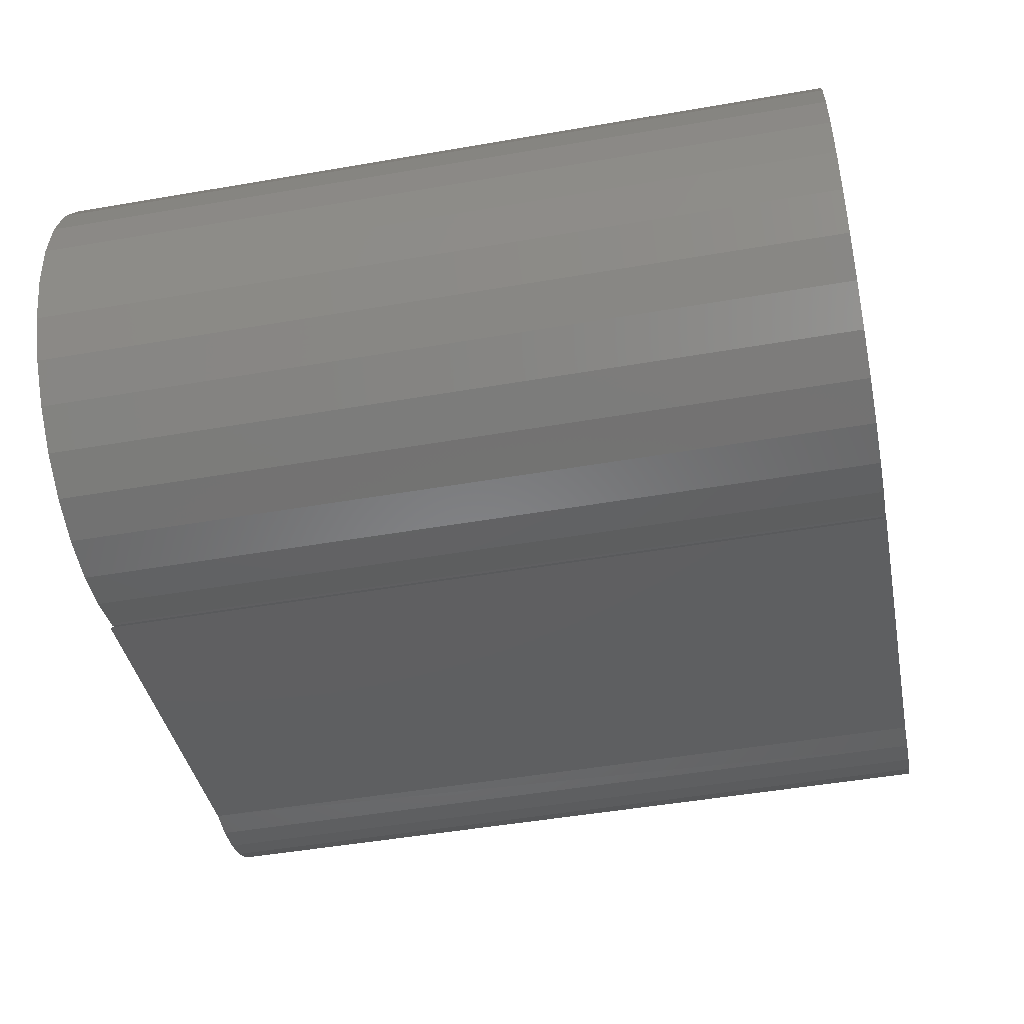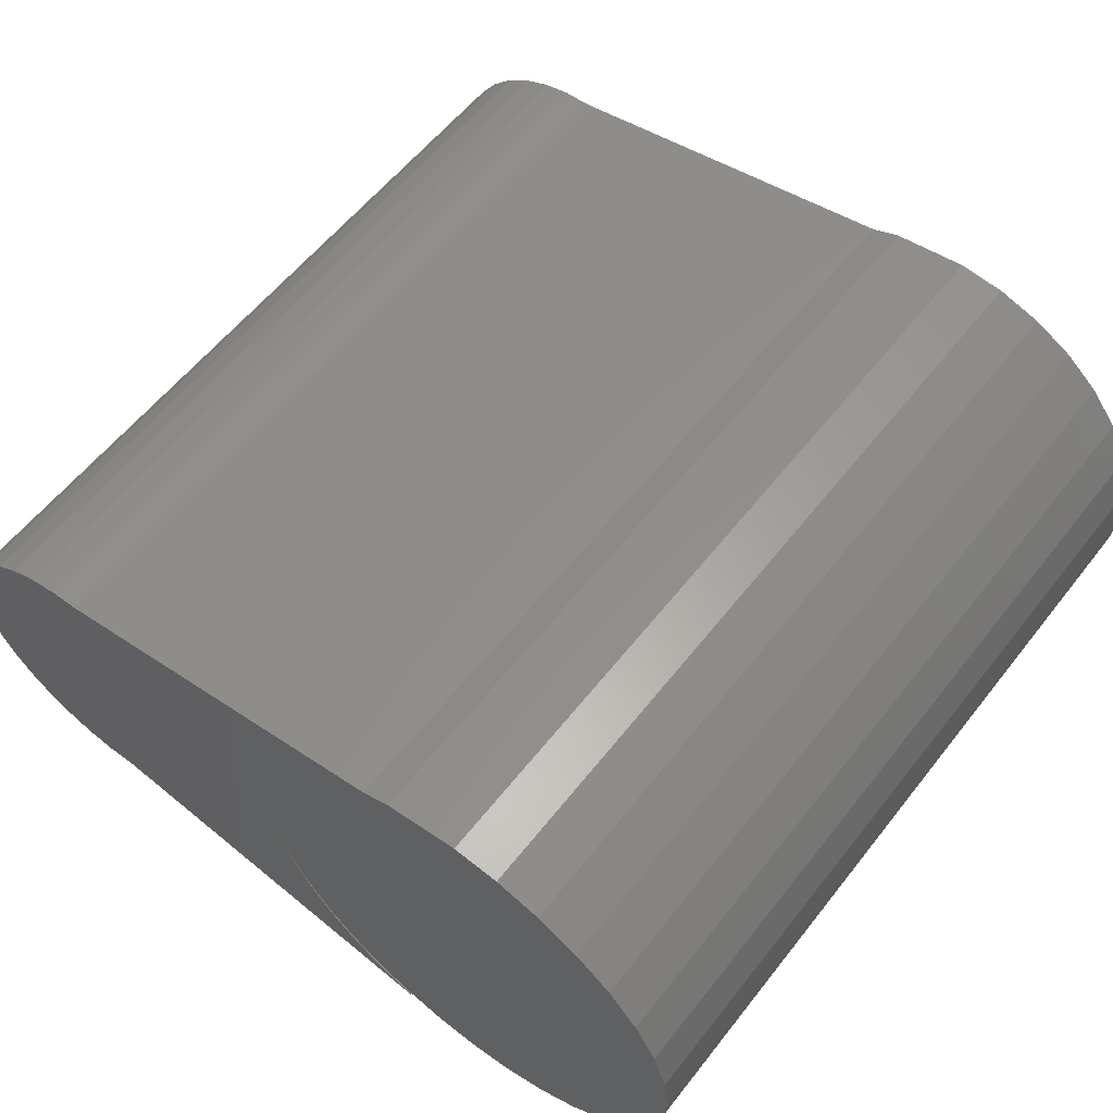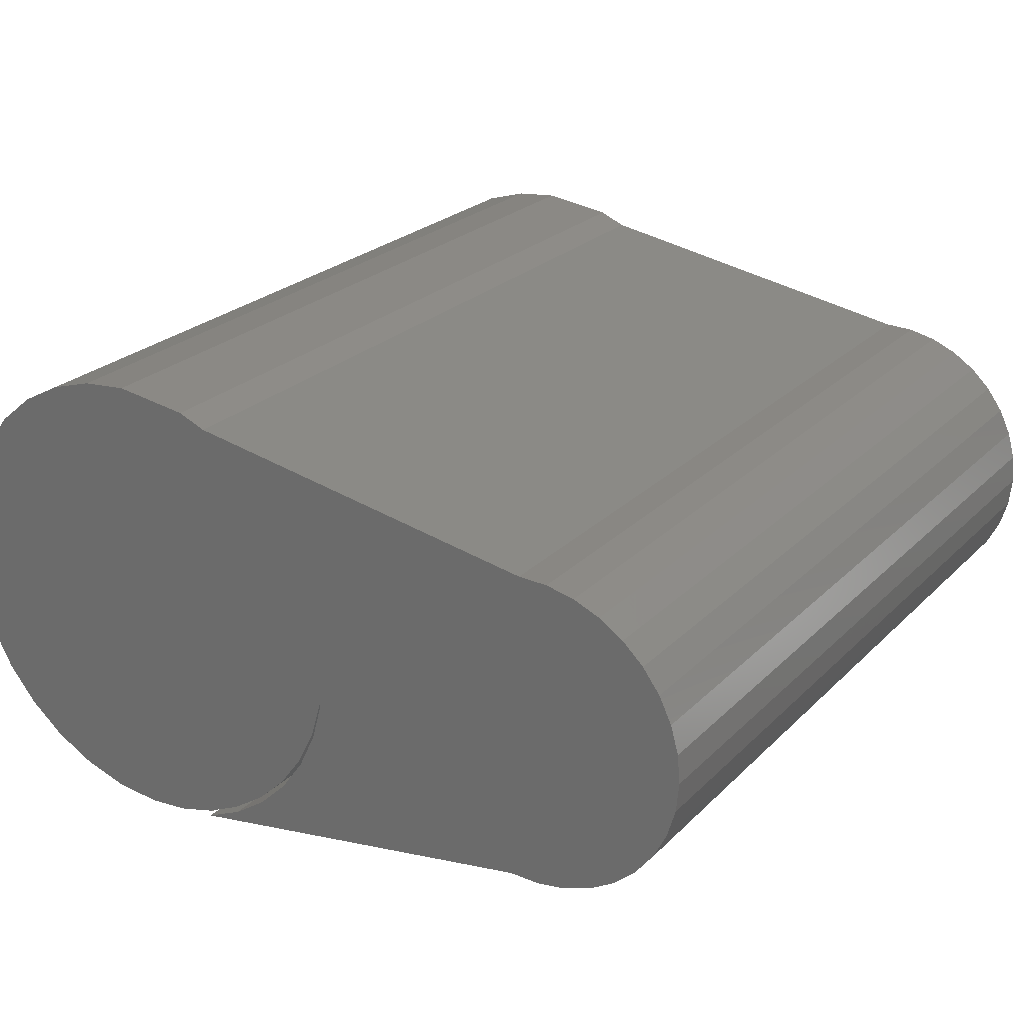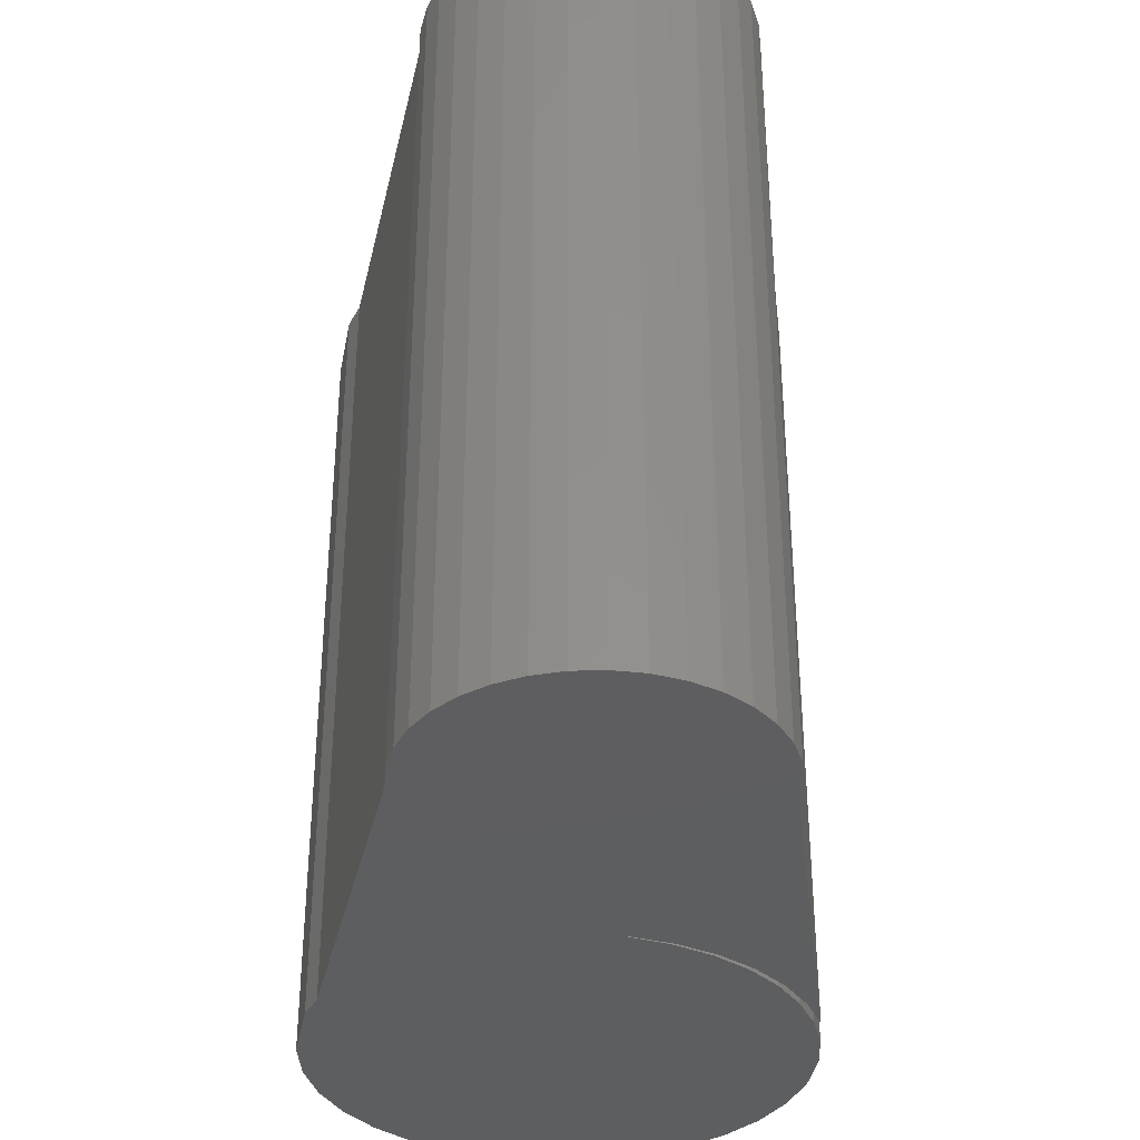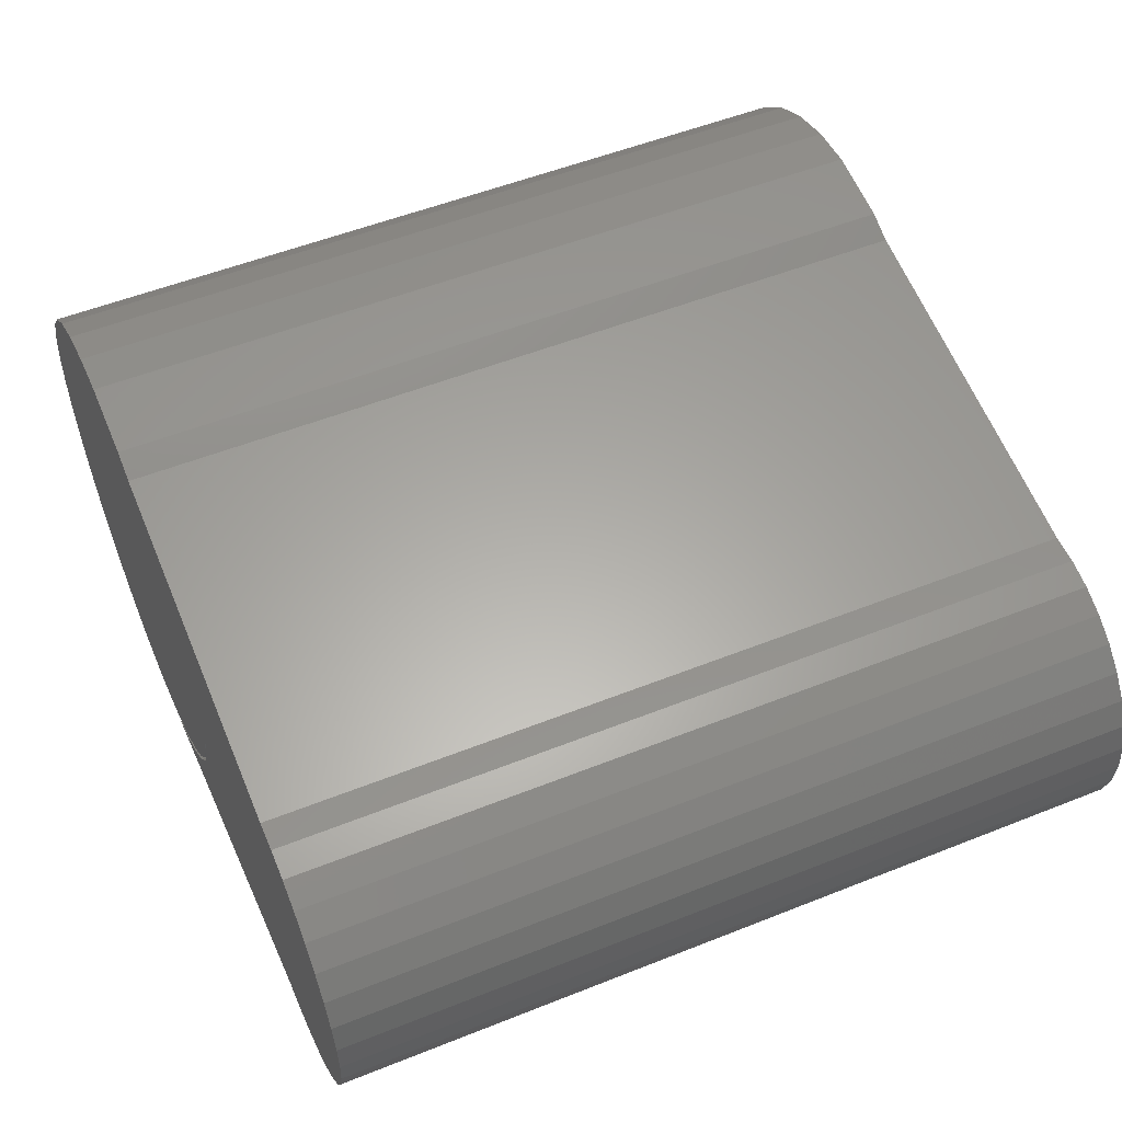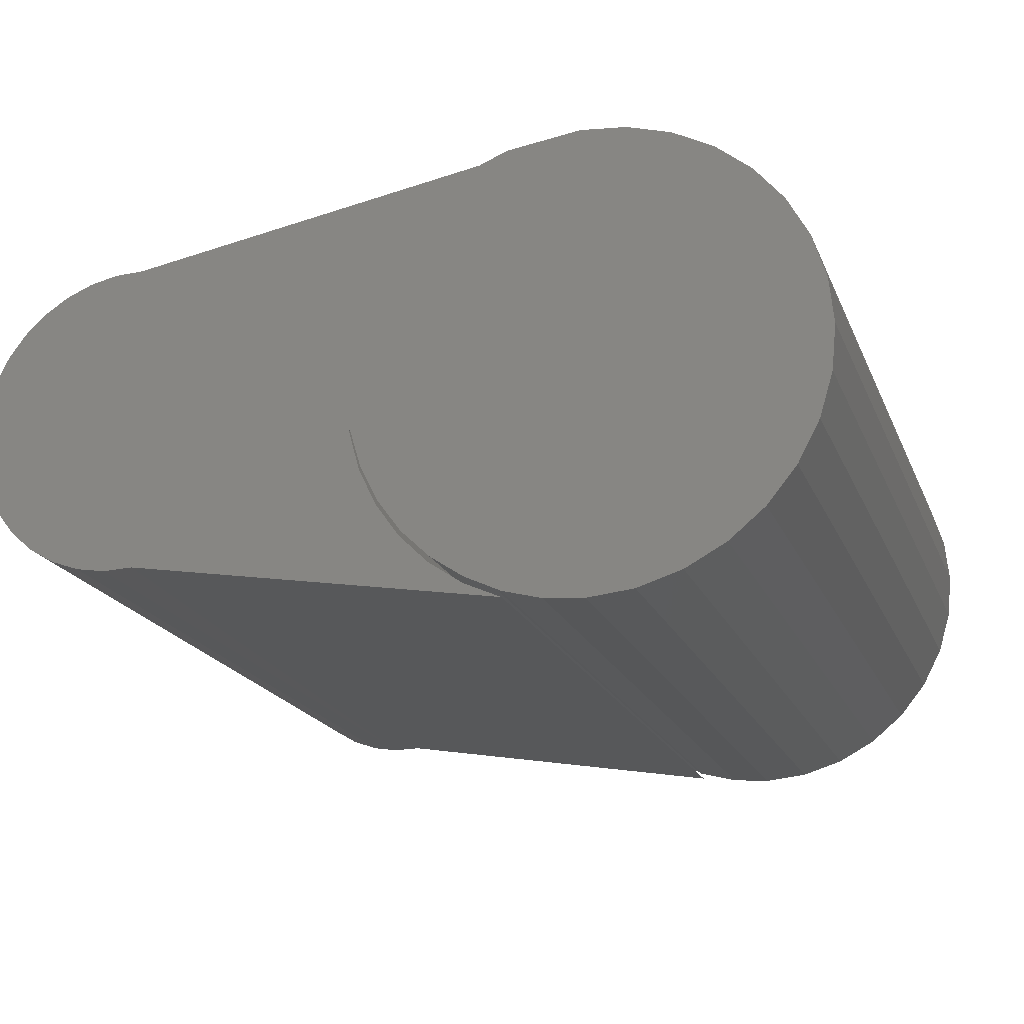
<metadata>
{"format":"stl","ext":"stl","renderer":"f3d","projection":"perspective","resolution":1024,"background":"white","views":[{"elev":-48.7,"azim":-79.1,"up":"+Z"},{"elev":58.5,"azim":-142.2,"up":"+Z"},{"elev":24.5,"azim":33.0,"up":"+Z"},{"elev":-35.6,"azim":87.0,"up":"+Y"},{"elev":53.2,"azim":66.9,"up":"+Z"},{"elev":-19.4,"azim":-162.0,"up":"+Z"}]}
</metadata>
<code>
# stl→obj: 114 verts, 224 faces
v 4.694e-17 -0.75 -0.2188
v 0.03818 -0.75 -0.2154
v -0.04344 -0.75 -0.2145
v 0.5865 -0.75 -0.05482
v 0.5943 -0.75 -0.0279
v 0.2185 -0.75 -0.03989
v 0.5119 -0.75 -0.1352
v 0.5359 -0.75 -0.1207
v 0.4856 -0.75 -0.1449
v 0.07511 -0.75 -0.2053
v 0.1096 -0.75 -0.1889
v -0.08521 -0.75 -0.2018
v 0.07031 -0.75 0.2172
v 1.387e-17 -0.75 0.2266
v -0.04344 -0.75 0.2223
v -0.08521 -0.75 0.2096
v 0.09665 -0.75 0.2065
v 0.436 -0.75 0.15
v -0.1237 -0.75 0.189
v -0.1574 -0.75 0.1613
v -0.1851 -0.75 0.1276
v 0.5969 -0.75 -1.837e-17
v 0.5944 -0.75 0.02706
v -0.2227 -0.75 0.003906
v -0.2184 -0.75 -0.03953
v 0.43 -0.75 -0.149
v 0.458 -0.75 -0.1496
v 0.1699 -0.75 -0.1453
v 0.1422 -0.75 -0.1726
v 0.1101 -0.75 -0.1947
v 0.07475 -0.75 -0.2109
v -0.2057 -0.75 0.08911
v 0.5393 -0.75 0.1181
v 0.5165 -0.75 0.1329
v 0.4914 -0.75 0.1432
v 0.4648 -0.75 0.1489
v 0.4376 -0.75 0.1497
v -0.2184 -0.75 0.04734
v 0.5752 -0.75 0.07765
v 0.5591 -0.75 0.09953
v 0.5871 -0.75 0.05323
v 0.2077 -0.75 -0.07632
v -0.2057 -0.75 -0.0813
v 0.1908 -0.75 -0.1104
v -0.1851 -0.75 -0.1198
v 0.1683 -0.75 -0.1411
v -0.1574 -0.75 -0.1535
v 0.141 -0.75 -0.1675
v -0.1237 -0.75 -0.1812
v 0.1924 -0.75 -0.1136
v 0.5568 -0.75 -0.1021
v 0.2091 -0.75 -0.07842
v 0.5739 -0.75 -0.07983
v 0.2194 -0.75 -0.04089
v -0.04344 -1.212e-17 -0.2145
v 0.03818 -1.27e-17 -0.2154
v -4.09e-17 -1.236e-17 -0.2188
v 0.2185 -2.516e-18 -0.03989
v 0.5943 8.181e-18 -0.0279
v 0.5865 7.751e-18 -0.05482
v 0.4856 2.151e-18 -0.1449
v 0.5359 4.942e-18 -0.1207
v 0.5119 3.61e-18 -0.1352
v 0.07511 -1.231e-17 -0.2053
v -0.08521 -1.142e-17 -0.2018
v 0.1096 -1.079e-17 -0.1889
v 0.07031 1.175e-17 0.2172
v 0.09665 1.116e-17 0.2065
v -0.08521 1.142e-17 0.2096
v -0.04344 1.212e-17 0.2223
v 1.387e-17 -1.648e-17 0.2266
v 0.436 7.722e-18 0.15
v -0.1851 6.867e-18 0.1276
v -0.1574 8.74e-18 0.1613
v -0.1237 1.028e-17 0.189
v 0.5969 8.327e-18 -1.837e-17
v -0.2184 -2.411e-18 -0.03953
v -0.2227 -3.218e-33 0.003906
v 0.5944 8.19e-18 0.02706
v 0.43 7.391e-18 -0.1488
v 0.07475 -7.515e-18 -0.2109
v 0.1101 -4.652e-18 -0.1947
v 0.1422 -1.647e-18 -0.1726
v 0.1699 1.408e-18 -0.1453
v 0.458 6.175e-19 -0.1496
v 0.4376 1.699e-17 0.1497
v 0.4648 9.951e-19 0.1489
v 0.4914 2.47e-18 0.1432
v 0.5165 3.864e-18 0.1329
v 0.5393 5.131e-18 0.1181
v -0.2057 4.73e-18 0.08911
v 0.5591 6.23e-18 0.09953
v 0.5752 7.124e-18 0.07765
v -0.2184 2.411e-18 0.04734
v 0.5871 7.785e-18 0.05323
v 0.1908 -6.429e-18 -0.1104
v -0.2057 -4.73e-18 -0.0813
v 0.2077 -4.539e-18 -0.07632
v -0.1851 -6.867e-18 -0.1198
v 0.1683 -8.133e-18 -0.1411
v -0.1574 -8.74e-18 -0.1535
v 0.141 -9.6e-18 -0.1675
v -0.1237 -1.028e-17 -0.1812
v 0.2194 9.954e-18 -0.04089
v 0.5739 7.049e-18 -0.07983
v 0.2091 7.298e-18 -0.07842
v 0.5568 6.102e-18 -0.1021
v 0.1924 4.421e-18 -0.1136
v 0.223 -4.211e-19 -0.002143
v 0.223 -0.75 -0.002143
v 0.07662 -1.223e-17 -0.205
v 0.07812 -1.214e-17 -0.2048
v 0.07662 -0.75 -0.205
v 0.07812 -0.75 -0.2048
f 1 2 3
f 4 5 6
f 7 8 9
f 10 11 12
f 10 12 3
f 10 3 2
f 13 14 15
f 13 15 16
f 13 16 17
f 18 17 16
f 18 16 19
f 18 19 20
f 18 20 21
f 22 23 24
f 22 24 25
f 22 25 6
f 22 6 5
f 26 27 9
f 26 9 8
f 26 8 28
f 26 28 29
f 26 29 30
f 26 30 31
f 21 32 33
f 21 33 34
f 21 34 35
f 21 35 36
f 21 36 37
f 21 37 18
f 38 39 32
f 32 39 40
f 32 40 33
f 24 23 38
f 38 23 41
f 38 41 39
f 6 25 42
f 42 25 43
f 42 43 44
f 44 43 45
f 44 45 46
f 46 45 47
f 46 47 48
f 48 47 49
f 48 49 11
f 11 49 12
f 28 8 50
f 50 8 51
f 50 51 52
f 52 51 53
f 52 53 54
f 54 53 4
f 54 4 6
f 55 56 57
f 58 59 60
f 61 62 63
f 64 56 55
f 64 55 65
f 64 65 66
f 67 68 69
f 67 69 70
f 67 70 71
f 72 73 74
f 72 74 75
f 72 75 69
f 72 69 68
f 76 59 58
f 76 58 77
f 76 77 78
f 76 78 79
f 80 81 82
f 80 82 83
f 80 83 84
f 80 84 62
f 80 62 61
f 80 61 85
f 73 72 86
f 73 86 87
f 73 87 88
f 73 88 89
f 73 89 90
f 73 90 91
f 90 92 91
f 91 92 93
f 91 93 94
f 93 95 94
f 94 95 79
f 94 79 78
f 96 97 98
f 98 97 77
f 98 77 58
f 97 96 99
f 99 96 100
f 99 100 101
f 101 100 102
f 101 102 103
f 103 102 66
f 103 66 65
f 58 60 104
f 104 60 105
f 104 105 106
f 106 105 107
f 106 107 108
f 108 107 62
f 108 62 84
f 67 71 13
f 13 71 14
f 109 110 58
f 58 110 6
f 58 6 98
f 98 6 42
f 98 42 96
f 96 42 44
f 96 44 100
f 100 44 46
f 100 46 102
f 102 46 48
f 102 48 66
f 66 48 11
f 66 11 64
f 64 11 10
f 17 68 13
f 13 68 67
f 18 86 17
f 18 37 86
f 72 17 86
f 72 68 17
f 108 52 106
f 106 52 54
f 106 54 104
f 104 54 6
f 104 6 58
f 58 6 110
f 58 110 109
f 52 108 50
f 50 108 84
f 50 84 28
f 28 84 83
f 28 83 29
f 29 83 82
f 29 82 30
f 30 82 81
f 30 81 31
f 10 111 64
f 112 111 10
f 112 10 113
f 112 113 114
f 112 114 111
f 111 114 113
f 111 113 64
f 64 113 10
f 64 10 56
f 56 10 2
f 56 2 57
f 57 2 1
f 57 1 55
f 55 1 3
f 55 3 65
f 65 3 12
f 65 12 103
f 103 12 49
f 103 49 101
f 101 49 47
f 101 47 99
f 99 47 45
f 99 45 97
f 97 45 43
f 97 43 77
f 77 43 25
f 77 25 78
f 78 25 24
f 78 24 94
f 94 24 38
f 94 38 91
f 91 38 32
f 91 32 73
f 73 32 21
f 73 21 74
f 74 21 20
f 74 20 75
f 75 20 19
f 75 19 69
f 69 19 16
f 69 16 70
f 70 16 15
f 70 15 71
f 71 15 14
f 86 37 87
f 87 37 36
f 87 36 88
f 88 36 35
f 88 35 89
f 89 35 34
f 89 34 90
f 90 34 33
f 90 33 92
f 92 33 40
f 92 40 93
f 93 40 39
f 93 39 95
f 95 39 41
f 95 41 79
f 79 41 23
f 79 23 76
f 76 23 22
f 76 22 59
f 59 22 5
f 59 5 60
f 60 5 4
f 60 4 105
f 105 4 53
f 105 53 107
f 107 53 51
f 107 51 62
f 62 51 8
f 62 8 63
f 63 8 7
f 63 7 61
f 61 7 9
f 61 9 85
f 85 9 27
f 85 27 80
f 80 27 26
f 81 80 31
f 31 80 26

</code>
